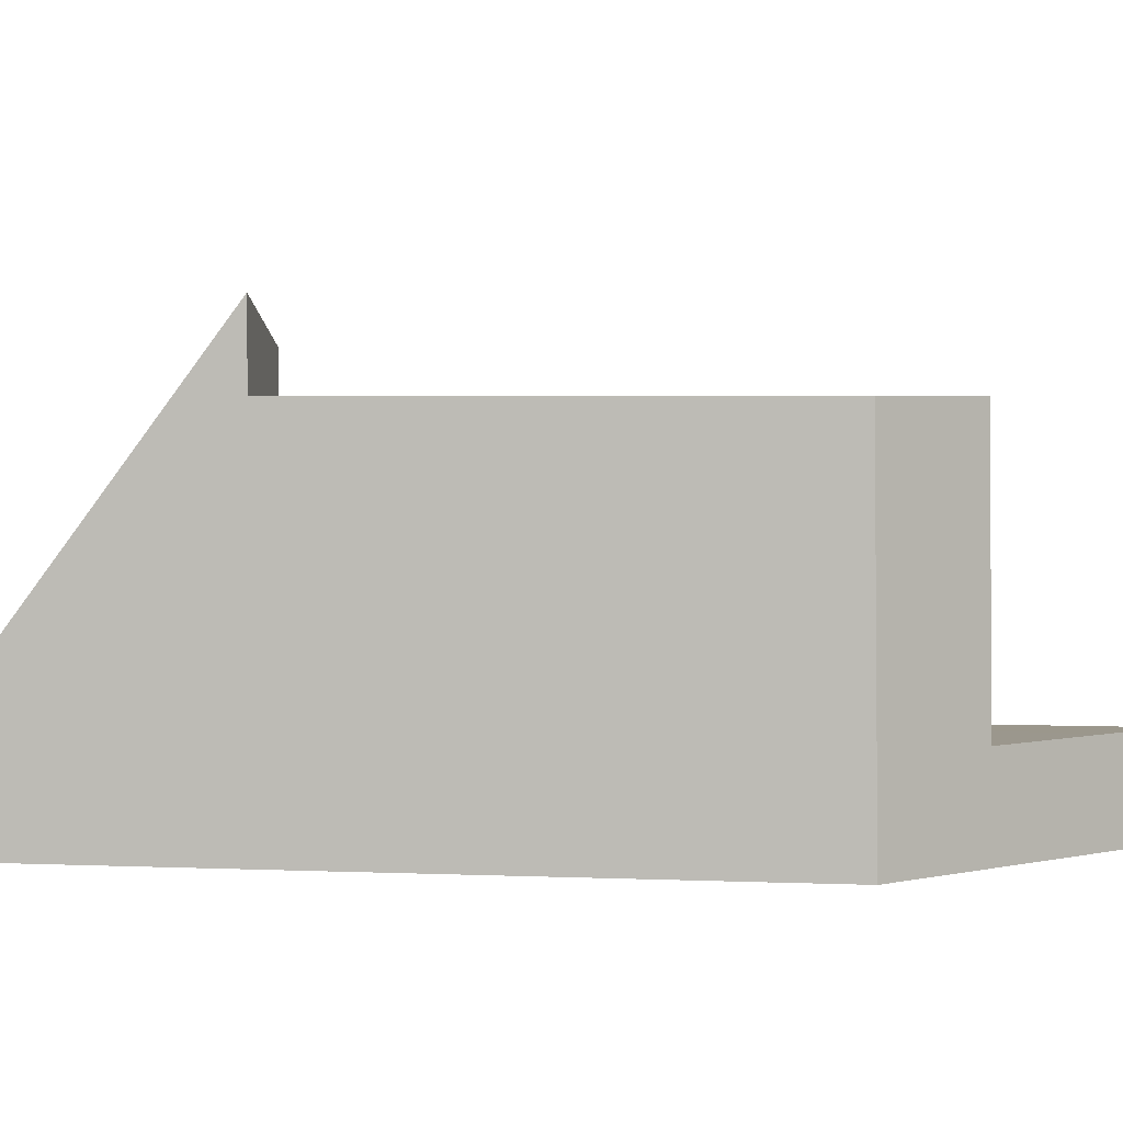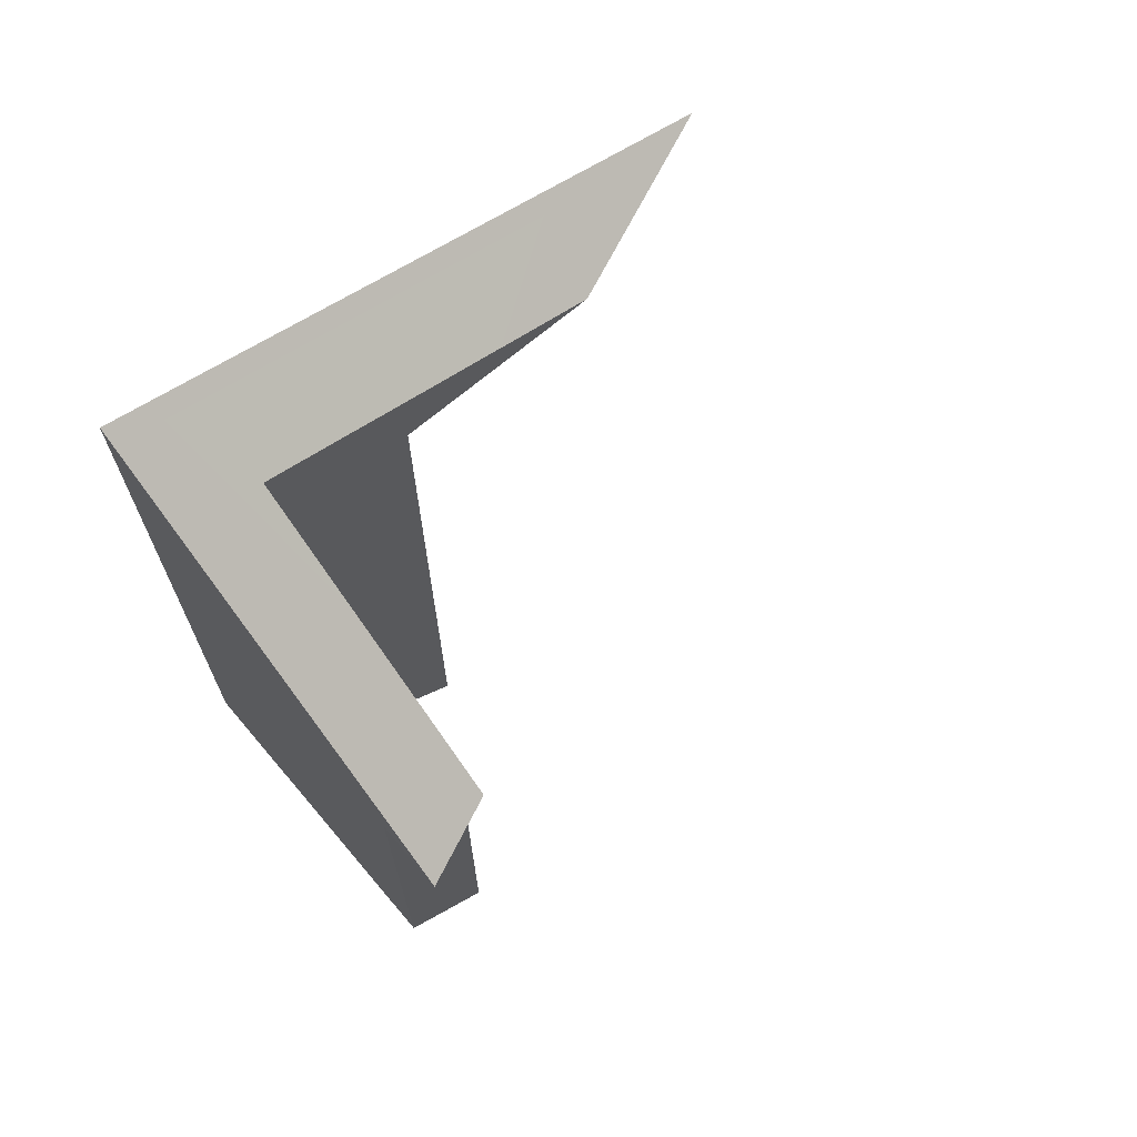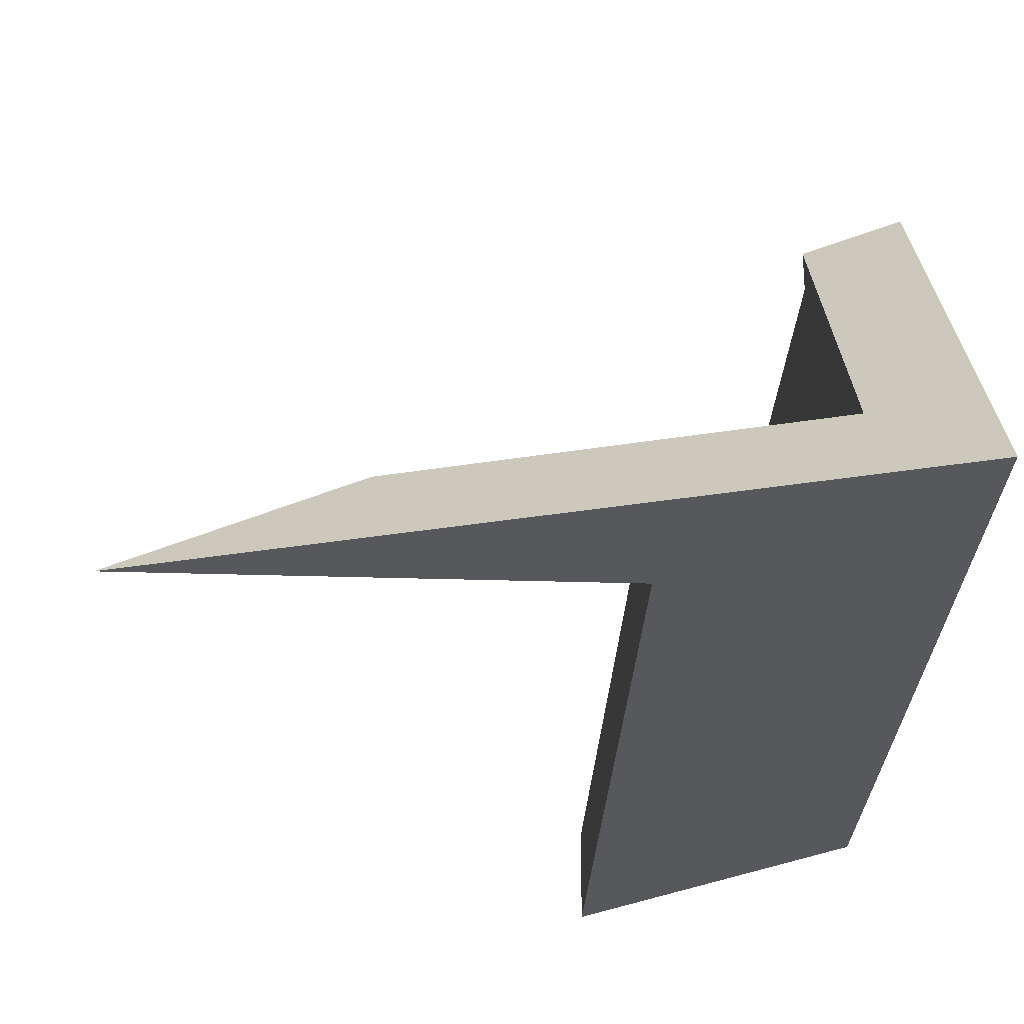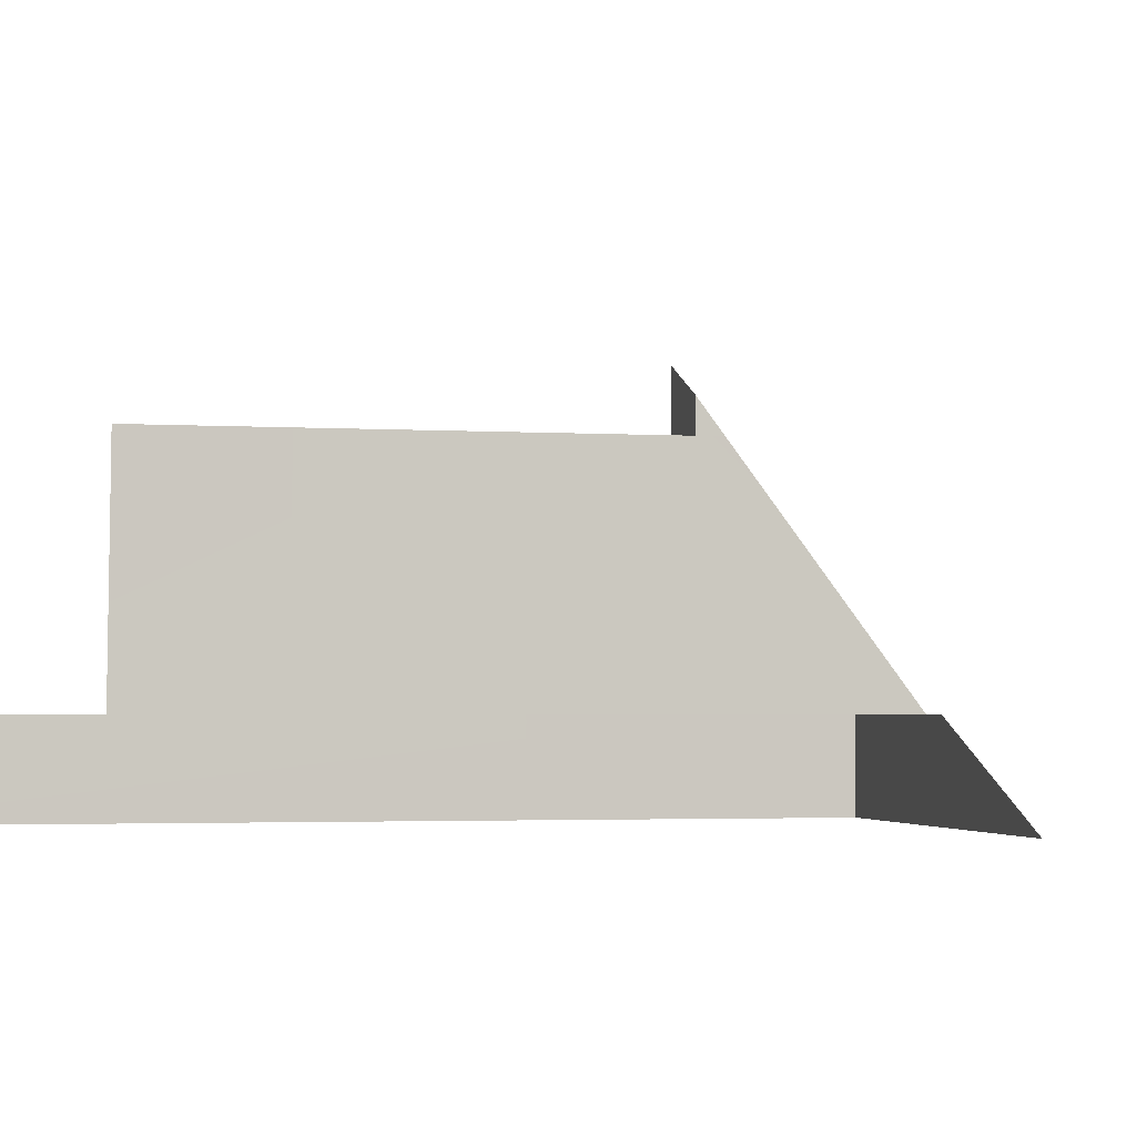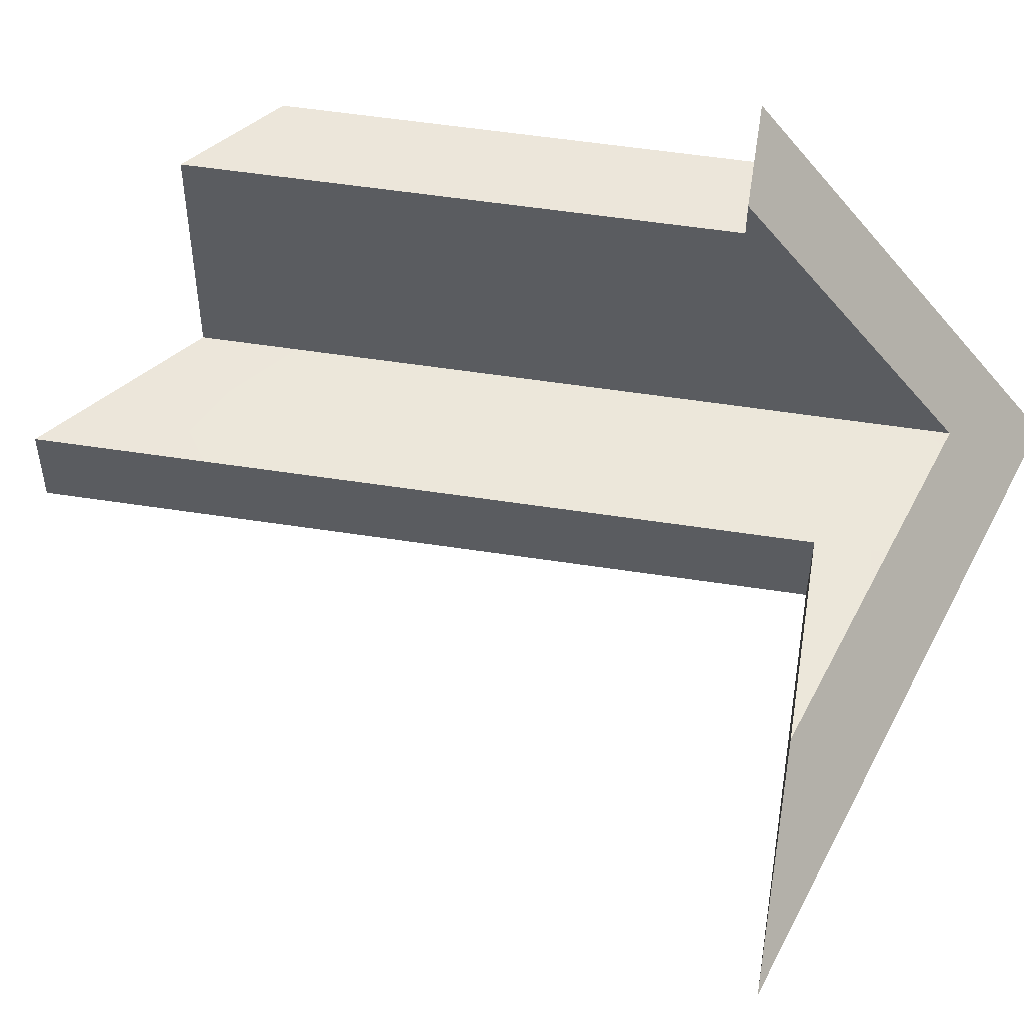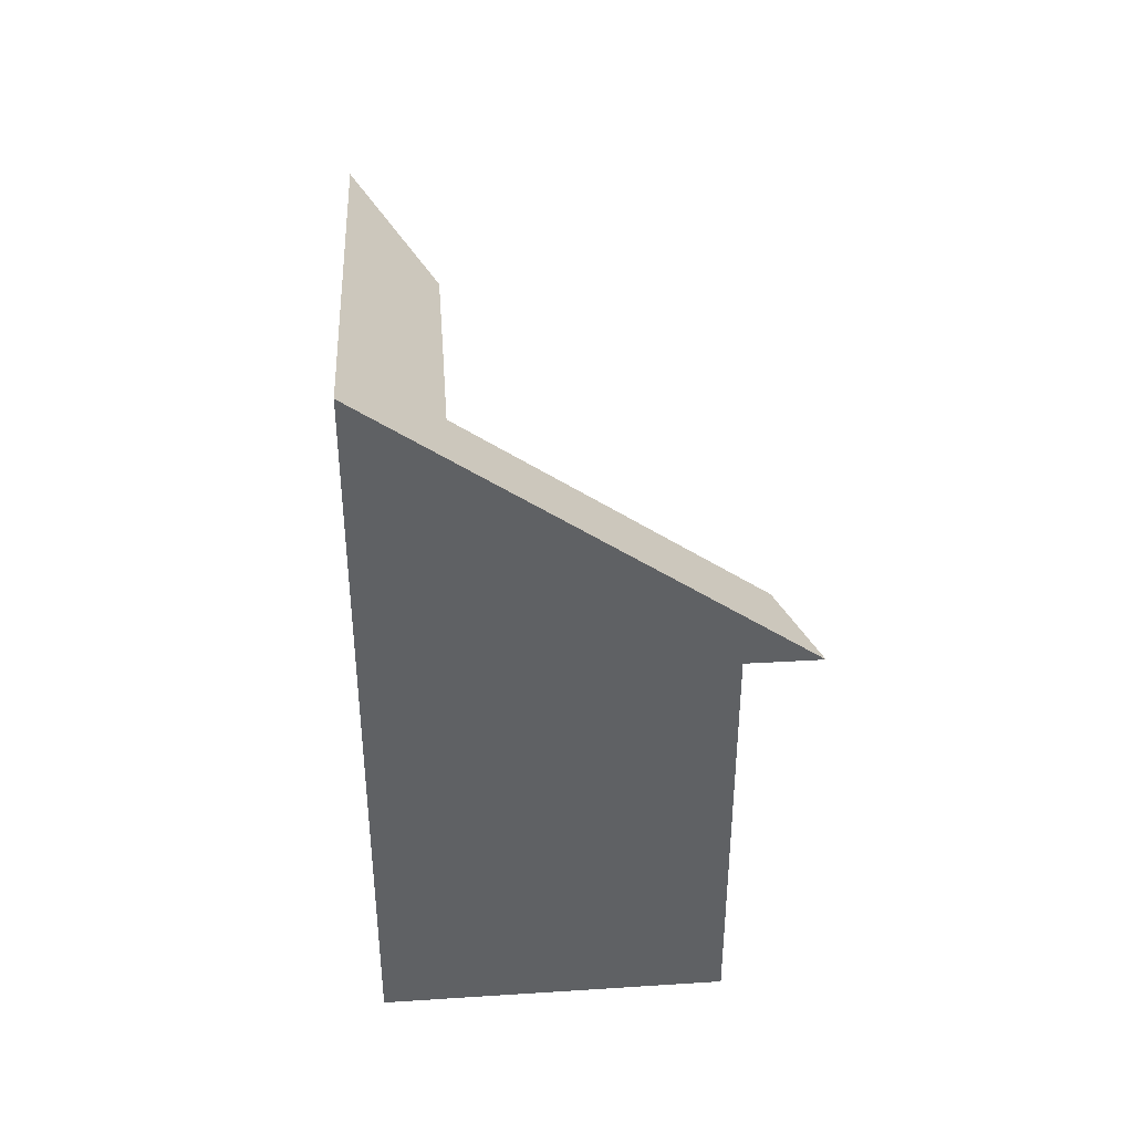
<metadata>
{"format":"obj","ext":"obj","renderer":"f3d","projection":"perspective","resolution":1024,"background":"white","views":[{"elev":2.8,"azim":-80.9,"up":"+Z"},{"elev":69.3,"azim":-40.3,"up":"+Y"},{"elev":-28.2,"azim":177.2,"up":"+Z"},{"elev":-2.7,"azim":77.4,"up":"+Z"},{"elev":54.3,"azim":99.3,"up":"+Z"},{"elev":41.6,"azim":-94.0,"up":"+Y"}]}
</metadata>
<code>
g Device_Prop_Box_005_v_001
v -0.009988 0.129 0.2252
v -0.009964 0.1528 0.1936
v -0.009988 0.129 0.1936
v -0.08619 0.1289 0.1936
v -0.08619 0.1382 0.2449
v -0.08619 0.1289 0.2573
v -0.08619 0.3248 -0.002348
v -0.08619 -0.2549 0.1488
v -0.08619 -0.2544 0.1936
v -0.08619 -0.2576 -0.09849
v -0.08619 0.3974 -0.09849
v -0.01185 0.129 0.2259
v -0.08619 0.1289 0.1936
v -0.08619 0.1289 0.2573
v -0.009988 0.129 0.1936
v -0.009988 0.129 0.2252
v 0.387 0.2475 -0.09849
v 0.1197 0.2151 -0.09849
v 0.4892 0.2151 -0.09849
v -0.05167 0.3865 -0.09849
v 0.03927 -0.3674 -0.09849
v 0.1197 -0.4377 -0.09849
v -0.08224 0.3962 -0.09849
v -0.08619 0.3974 -0.09849
v -0.08619 -0.2576 -0.09849
v 0.1198 0.2151 -0.02242
v -0.009957 0.1287 -0.02239
v -0.009955 0.2152 -0.02268
v 0.1198 -0.4369 -0.02234
v 0.05606 -0.3812 -0.02234
v -0.01001 -0.3234 -0.02236
v 0.1198 0.2151 -0.02242
v 0.2674 0.2279 -0.02242
v 0.3078 0.2151 -0.0224
v 0.1198 0.2748 -0.02247
v -0.009988 0.129 0.1936
v -0.009964 0.1528 0.1936
v -0.009973 0.2266 0.09575
v -0.009955 0.316 -0.02268
v -0.009955 0.2152 -0.02268
v -0.009957 0.1287 -0.02239
v -0.009988 0.129 0.1936
v -0.01001 -0.3234 -0.02236
v -0.01003 -0.3221 0.09642
v -0.009988 -0.3211 0.1936
v 0.06663 0.2917 -0.0226
v -0.009955 0.2152 -0.02268
v -0.009955 0.316 -0.02268
v 0.1198 0.2748 -0.02247
v 0.1198 0.2151 -0.02242
v -0.009988 0.129 0.1936
v -0.08619 -0.2544 0.1936
v -0.08619 0.1289 0.1936
v -0.02505 -0.3079 0.1936
v -0.009988 -0.3211 0.1936
v 0.1198 0.2151 -0.02242
v 0.1198 -0.4374 -0.06804
v 0.1198 -0.4369 -0.02234
v 0.1197 -0.4377 -0.09849
v 0.1197 0.2151 -0.09849
v 0.1198 -0.4374 -0.06804
v 0.05606 -0.3812 -0.02234
v 0.1198 -0.4369 -0.02234
v -0.01001 -0.3234 -0.02236
v -0.08619 -0.2576 -0.09849
v 0.03927 -0.3674 -0.09849
v 0.1197 -0.4377 -0.09849
v -0.02505 -0.3079 0.1936
v -0.01003 -0.3221 0.09642
v -0.009988 -0.3211 0.1936
v -0.08619 -0.2549 0.1488
v -0.08619 -0.2544 0.1936
v 0.4492 0.2151 -0.08168
v 0.1198 0.2151 -0.02242
v 0.3078 0.2151 -0.0224
v 0.1197 0.2151 -0.09849
v 0.4892 0.2151 -0.09849
v 0.4492 0.2151 -0.08168
v 0.387 0.2475 -0.09849
v 0.4892 0.2151 -0.09849
v 0.2674 0.2279 -0.02242
v 0.3078 0.2151 -0.0224
v -0.009955 0.316 -0.02268
v -0.05167 0.3865 -0.09849
v 0.06663 0.2917 -0.0226
v 0.1198 0.2748 -0.02247
v -0.009973 0.2266 0.09575
v -0.08619 0.3248 -0.002348
v -0.08224 0.3962 -0.09849
v -0.08619 0.3974 -0.09849
v -0.01185 0.129 0.2259
v -0.08619 0.1382 0.2449
v -0.08619 0.1289 0.2573
v -0.009964 0.1528 0.1936
v -0.009988 0.129 0.2252
g Device_Prop_Box_005_v_001_0
f 3 2 1
f 6 5 4
f 7 4 5
f 4 7 8
f 9 4 8
f 7 10 8
f 11 10 7
f 14 13 12
f 13 15 12
f 15 16 12
f 19 18 17
f 20 17 18
f 20 18 21
f 18 22 21
f 23 20 21
f 23 21 24
f 25 24 21
f 28 27 26
f 29 26 27
f 30 29 27
f 31 30 27
f 34 33 32
f 35 32 33
f 38 37 36
f 39 38 36
f 40 39 36
f 40 36 41
f 43 41 42
f 44 43 42
f 45 44 42
f 48 47 46
f 47 49 46
f 50 49 47
f 53 52 51
f 52 54 51
f 54 55 51
f 58 57 56
f 57 59 56
f 59 60 56
f 63 62 61
f 62 64 61
f 64 65 61
f 65 66 61
f 66 67 61
f 68 65 64
f 69 68 64
f 70 68 69
f 71 65 68
f 72 71 68
f 75 74 73
f 74 76 73
f 76 77 73
f 80 79 78
f 79 81 78
f 81 82 78
f 83 81 79
f 84 83 79
f 85 81 83
f 86 81 85
f 87 83 84
f 88 87 84
f 89 88 84
f 90 88 89
f 91 87 88
f 92 91 88
f 93 91 92
f 94 87 91
f 95 94 91

</code>
